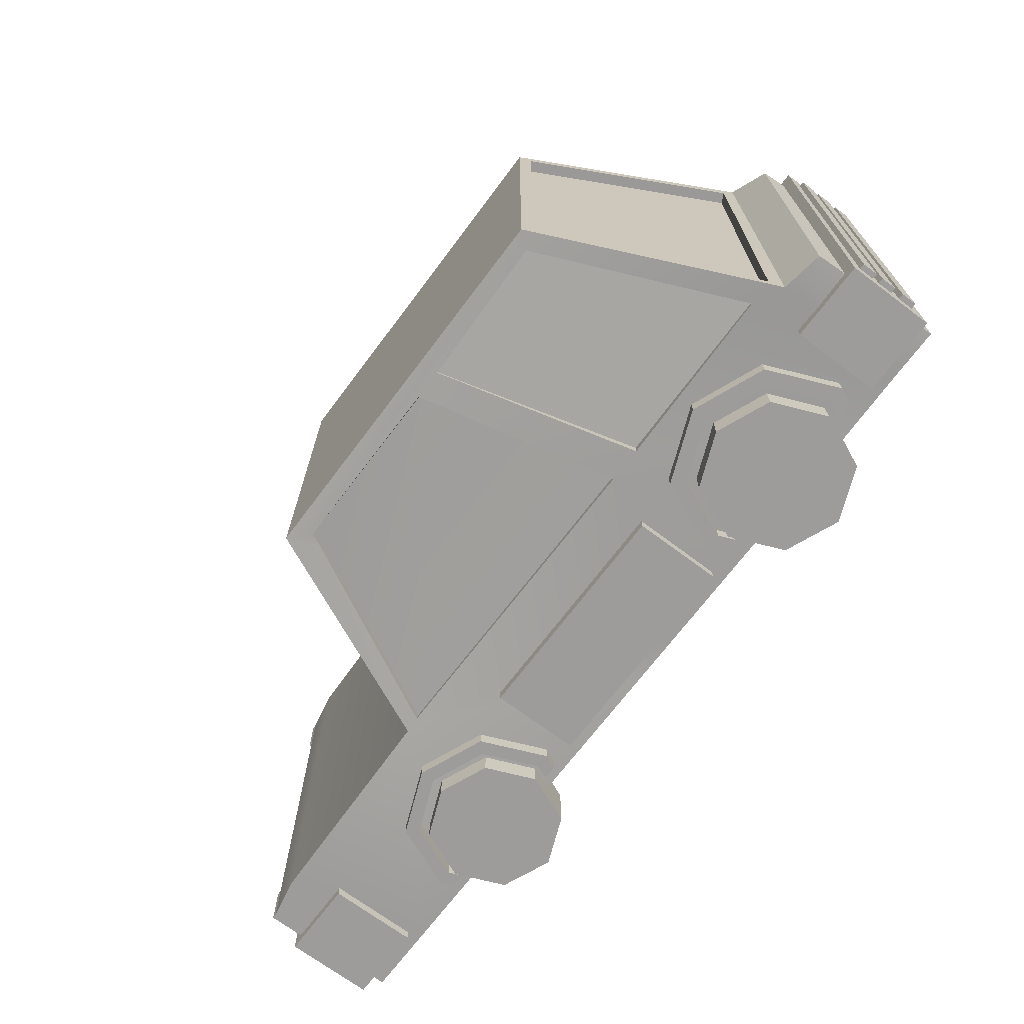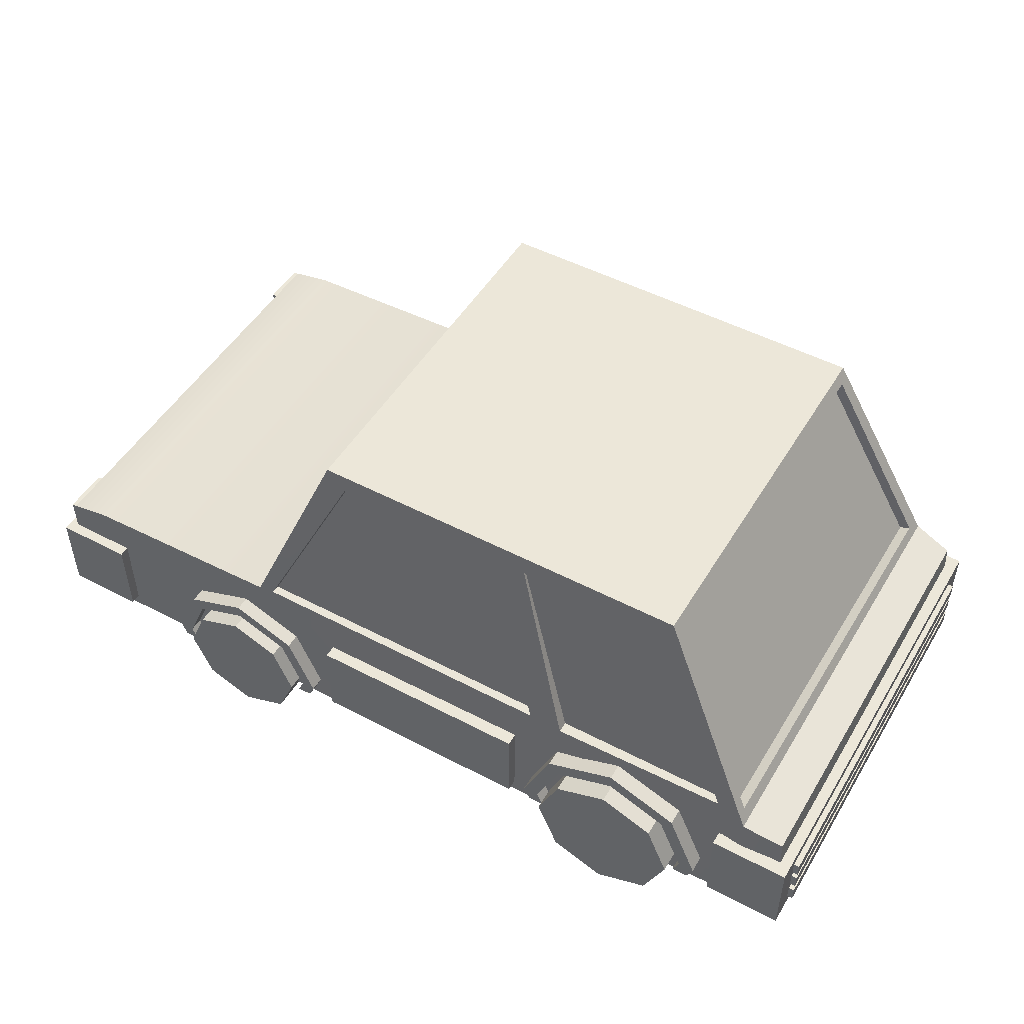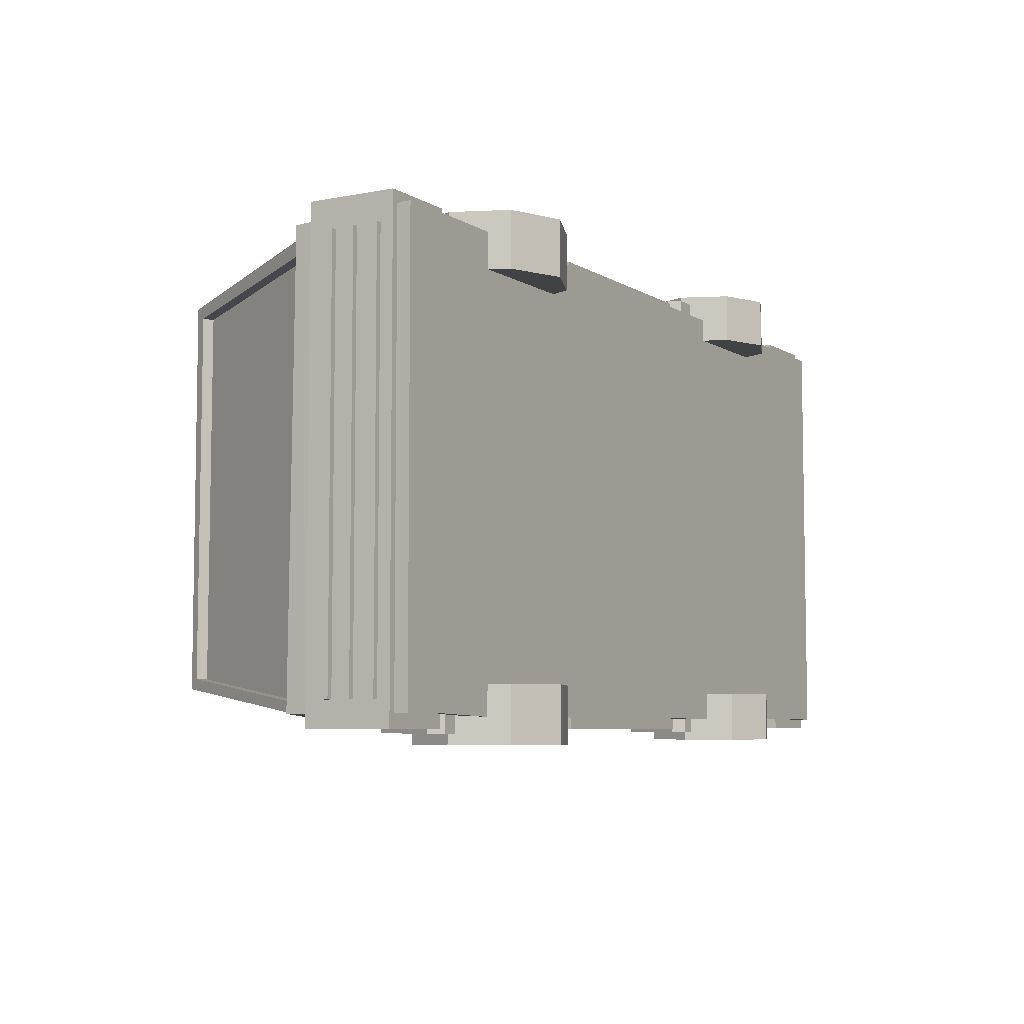
<metadata>
{"format":"obj","ext":"obj","renderer":"f3d","projection":"perspective","resolution":1024,"background":"white","views":[{"elev":-70.0,"azim":-126.9,"up":"+Z"},{"elev":49.7,"azim":-149.9,"up":"+Y"},{"elev":-6.2,"azim":-59.4,"up":"+Z"}]}
</metadata>
<code>
v -9.544 -0.3151 14.63
v -9.544 0.4214 14.63
v -9.025 -0.3151 14.63
v -9.025 0.4214 14.63
v -9.025 -0.3151 -4.837
v -9.025 0.4214 -4.837
v -9.544 -0.3151 -4.837
v -9.544 0.4214 -4.837
v -9.544 0.8658 14.63
v -9.544 1.602 14.63
v -9.025 0.8658 14.63
v -9.025 1.602 14.63
v -9.025 0.8658 -4.837
v -9.025 1.602 -4.837
v -9.544 0.8658 -4.837
v -9.544 1.602 -4.837
v -9.544 1.93 14.63
v -9.544 2.666 14.63
v -9.025 1.93 14.63
v -9.025 2.666 14.63
v -9.025 1.93 -4.837
v -9.025 2.666 -4.837
v -9.544 1.93 -4.837
v -9.544 2.666 -4.837
v 0 0 16.4
v 0 0 13.8
v -3.538 0 16.4
v -3.538 0 13.8
v -2.502 2.502 16.4
v -2.502 2.502 13.8
v 0 3.538 16.4
v 0 3.538 13.8
v 2.502 2.502 16.4
v 2.502 2.502 13.8
v 3.538 0 16.4
v 3.538 0 13.8
v 2.502 -2.502 16.4
v 2.502 -2.502 13.8
v 0 -3.538 16.4
v 0 -3.538 13.8
v -2.502 -2.502 16.4
v -2.502 -2.502 13.8
v -0.08197 0.2121 15.92
v -4.806 0.2121 15.92
v -4.806 0.2121 12.89
v -3.422 3.505 15.92
v -3.422 3.505 12.89
v -0.08197 4.869 15.92
v -0.08197 4.869 12.89
v 3.259 3.505 15.92
v 3.259 3.505 12.89
v 4.642 0.2121 15.92
v 4.642 0.2121 12.89
v -2.891 2.981 12.89
v -0.08197 0.2121 15.29
v -4.054 0.2121 15.29
v -2.891 2.981 15.29
v -0.08197 4.128 15.29
v 2.727 2.981 15.29
v 3.89 0.2121 15.29
v -4.054 0.2121 12.89
v 2.727 2.981 12.89
v -0.08197 4.128 12.89
v 3.89 0.2121 12.89
v -0.8022 -0.4979 15.92
v -4.508 -0.4979 15.92
v -4.508 -0.4979 12.89
v -3.756 -0.4979 12.89
v -0.08197 -0.4979 15.29
v -0.8022 -0.4979 15.29
v -3.756 -0.4979 15.29
v 0.6382 -0.4979 15.92
v 4.344 -0.4979 15.92
v 4.344 -0.4979 12.89
v 3.592 -0.4979 12.89
v -0.08197 -0.4979 15.92
v 0.6382 -0.4979 15.29
v 3.592 -0.4979 15.29
v 21.77 -0.5023 16.72
v 21.77 -0.5023 14.37
v 18.58 -0.5023 16.72
v 18.58 -0.5023 14.37
v 19.51 1.754 16.72
v 19.51 1.754 14.37
v 21.77 2.689 16.72
v 21.77 2.689 14.37
v 24.03 1.754 16.72
v 24.03 1.754 14.37
v 24.96 -0.5023 16.72
v 24.96 -0.5023 14.37
v 24.03 -2.759 16.72
v 24.03 -2.759 14.37
v 21.77 -3.693 16.72
v 21.77 -3.693 14.37
v 19.51 -2.759 16.72
v 19.51 -2.759 14.37
v 21.69 -0.311 16.33
v 17.43 -0.311 16.33
v 17.43 -0.311 13.3
v 18.68 2.659 16.33
v 18.68 2.659 13.3
v 21.69 3.889 16.33
v 21.69 3.889 13.3
v 24.71 2.659 16.33
v 24.71 2.659 13.3
v 25.96 -0.311 16.33
v 25.96 -0.311 13.3
v 19.16 2.186 13.3
v 21.69 -0.311 15.7
v 18.11 -0.311 15.7
v 19.16 2.186 15.7
v 21.69 3.221 15.7
v 24.23 2.186 15.7
v 25.28 -0.311 15.7
v 18.11 -0.311 13.3
v 24.23 2.186 13.3
v 21.69 3.221 13.3
v 25.28 -0.311 13.3
v 21.05 -0.9513 16.33
v 17.7 -0.9513 16.33
v 17.7 -0.9513 13.3
v 18.38 -0.9513 13.3
v 21.69 -0.9513 15.7
v 21.05 -0.9513 15.7
v 18.38 -0.9513 15.7
v 22.34 -0.9513 16.33
v 25.69 -0.9513 16.33
v 25.69 -0.9513 13.3
v 25.01 -0.9513 13.3
v 21.69 -0.9513 16.33
v 22.34 -0.9513 15.7
v 25.01 -0.9513 15.7
v 0 -0 -4.113
v 0 -0 -6.717
v -3.538 -0 -4.113
v -3.538 -0 -6.717
v -2.502 2.502 -4.113
v -2.502 2.502 -6.717
v 0 3.538 -4.113
v 0 3.538 -6.717
v 2.502 2.502 -4.113
v 2.502 2.502 -6.717
v 3.538 0 -4.113
v 3.538 -0 -6.717
v 2.502 -2.502 -4.113
v 2.502 -2.502 -6.717
v 0 -3.538 -4.113
v 0 -3.538 -6.717
v -2.502 -2.502 -4.113
v -2.502 -2.502 -6.717
v -0.08197 0.2121 -3.191
v -4.806 0.2121 -3.191
v -4.806 0.2121 -6.218
v -3.422 3.505 -3.191
v -3.422 3.505 -6.218
v -0.08197 4.869 -3.191
v -0.08197 4.869 -6.218
v 3.259 3.505 -3.191
v 3.259 3.505 -6.218
v 4.642 0.2121 -3.191
v 4.642 0.2121 -6.218
v -2.891 2.981 -6.218
v -0.08197 0.2121 -3.819
v -4.054 0.2121 -3.819
v -2.891 2.981 -3.819
v -0.08197 4.128 -3.819
v 2.727 2.981 -3.819
v 3.89 0.2121 -3.819
v -4.054 0.2121 -6.218
v 2.727 2.981 -6.218
v -0.08197 4.128 -6.218
v 3.89 0.2121 -6.218
v -0.8022 -0.4979 -3.191
v -4.508 -0.4979 -3.191
v -4.508 -0.4979 -6.218
v -3.756 -0.4979 -6.218
v -0.08197 -0.4979 -3.819
v -0.8022 -0.4979 -3.819
v -3.756 -0.4979 -3.819
v 0.6382 -0.4979 -3.191
v 4.344 -0.4979 -3.191
v 4.344 -0.4979 -6.218
v 3.592 -0.4979 -6.218
v -0.08197 -0.4979 -3.191
v 0.6382 -0.4979 -3.819
v 3.592 -0.4979 -3.819
v 21.77 -0.5023 -4.24
v 21.77 -0.5023 -6.589
v 18.58 -0.5023 -4.24
v 18.58 -0.5023 -6.589
v 19.51 1.754 -4.24
v 19.51 1.754 -6.589
v 21.77 2.689 -4.24
v 21.77 2.689 -6.589
v 24.03 1.754 -4.24
v 24.03 1.754 -6.589
v 24.96 -0.5023 -4.24
v 24.96 -0.5023 -6.589
v 24.03 -2.759 -4.24
v 24.03 -2.759 -6.589
v 21.77 -3.693 -4.24
v 21.77 -3.693 -6.589
v 19.51 -2.759 -4.24
v 19.51 -2.759 -6.589
v 21.69 -0.311 -3.191
v 17.43 -0.311 -3.191
v 17.43 -0.311 -6.218
v 18.68 2.659 -3.191
v 18.68 2.659 -6.218
v 21.69 3.889 -3.191
v 21.69 3.889 -6.218
v 24.71 2.659 -3.191
v 24.71 2.659 -6.218
v 25.96 -0.311 -3.191
v 25.96 -0.311 -6.218
v 19.16 2.186 -6.218
v 21.69 -0.311 -3.819
v 18.11 -0.311 -3.819
v 19.16 2.186 -3.819
v 21.69 3.221 -3.819
v 24.23 2.186 -3.819
v 25.28 -0.311 -3.819
v 18.11 -0.311 -6.218
v 24.23 2.186 -6.218
v 21.69 3.221 -6.218
v 25.28 -0.311 -6.218
v 21.05 -0.9513 -3.191
v 17.7 -0.9513 -3.191
v 17.7 -0.9513 -6.218
v 18.38 -0.9513 -6.218
v 21.69 -0.9513 -3.819
v 21.05 -0.9513 -3.819
v 18.38 -0.9513 -3.819
v 22.34 -0.9513 -3.191
v 25.69 -0.9513 -3.191
v 25.69 -0.9513 -6.218
v 25.01 -0.9513 -6.218
v 21.69 -0.9513 -3.191
v 22.34 -0.9513 -3.819
v 25.01 -0.9513 -3.819
v -5.55 -0.9163 15.97
v -5.55 3.217 15.97
v -5.55 -0.9163 -6.02
v -5.55 3.217 -6.02
v -9.282 -0.9163 -6.02
v -9.282 3.217 -6.02
v -9.282 -0.9163 15.97
v -9.282 3.217 15.97
v 16.38 -0.9163 15.95
v 16.38 3.217 15.95
v 16.38 -0.9163 -6.056
v 16.38 3.217 -6.056
v 5.625 -0.9163 -6.056
v 5.625 3.217 -6.056
v 5.625 -0.9163 15.95
v 5.625 3.217 15.95
v 32.85 4.865 14.52
v 32.85 3.052 14.52
v 32.85 4.865 15.46
v 32.85 3.052 15.46
v 32.63 4.865 15.46
v 32.63 3.052 15.46
v 32.63 4.865 14.52
v 32.63 3.052 14.52
v 32.85 4.865 13.22
v 32.85 3.052 13.22
v 32.85 4.865 14.54
v 32.85 3.052 14.54
v 32.63 4.865 14.54
v 32.63 3.052 14.54
v 32.63 4.865 13.22
v 32.63 3.052 13.22
v 32.85 3.052 -4.577
v 32.85 4.865 -4.577
v 32.85 3.052 -5.51
v 32.85 4.865 -5.51
v 32.63 3.052 -5.51
v 32.63 4.865 -5.51
v 32.63 3.052 -4.577
v 32.63 4.865 -4.577
v 32.85 3.052 -3.276
v 32.85 4.865 -3.276
v 32.85 3.052 -4.589
v 32.85 4.865 -4.589
v 32.63 3.052 -4.589
v 32.63 4.865 -4.589
v 32.63 3.052 -3.276
v 32.63 4.865 -3.276
v 12.07 -1.582 15.46
v 20.61 5.536 15.46
v 12.07 -1.582 -5.513
v 20.61 5.536 -5.513
v 9.35 -1.582 -5.513
v 16.54 15.55 -4.161
v -2.979 -1.582 -5.513
v -1.633 15.55 -4.161
v -6.788 -1.58 -5.374
v -6.736 4.971 -5.544
v -6.794 -1.582 15.46
v -6.794 5.15 15.46
v -2.979 -1.582 15.46
v -1.633 15.55 14.11
v 9.35 -1.582 15.46
v 16.54 15.55 14.11
v 32.64 -1.582 15.46
v 32.64 4.869 15.46
v 32.64 -1.582 -5.513
v 32.64 4.869 -5.513
v -8.978 -1.58 -5.374
v -8.701 4.627 -5.4
v -8.983 -1.582 15.46
v -8.654 4.443 15.26
v 30.7 5.255 -5.513
v 30.7 5.255 15.46
v 29.31 -1.582 15.46
v 29.31 -1.582 -5.513
v 20.21 5.66 14.91
v 20.21 5.66 -4.96
v 16.52 14.74 -3.678
v 16.52 14.74 13.62
v 20.01 5.782 14.91
v 20.01 5.782 -4.96
v 16.25 14.86 -3.678
v 16.25 14.86 13.62
v 20.31 5.782 14.91
v 20.31 5.782 -4.96
v 16.61 14.86 -3.678
v 16.61 14.86 13.62
v 15.89 14.02 -4.281
v 15.58 14.7 -4.228
v 7.257 14.67 -4.286
v 4.806 5.484 -5.409
v 19.86 5.565 -5.447
v 15.9 13.97 -3.847
v 15.59 14.64 -3.794
v 7.045 14.64 -4.24
v 4.594 5.455 -4.965
v 19.87 5.512 -5.013
v -5.282 5.619 -5.395
v 3.119 5.496 -5.484
v 5.837 14.67 -4.286
v -1.02 14.82 -4.218
v -5.294 5.572 -4.985
v 3.126 5.476 -4.947
v 5.844 14.65 -4.147
v -1.032 14.78 -3.808
v -6.546 5.639 14.69
v -6.446 5.572 -4.985
v -1.856 15.09 -3.7
v -1.891 15.02 13.55
v -6.069 5.405 14.69
v -5.969 5.339 -4.983
v -1.378 14.86 -3.699
v -1.414 14.79 13.56
v 15.92 14.08 14.22
v 15.73 14.57 14.18
v 8.476 14.45 14.19
v 5.931 5.625 14.89
v 19.2 5.625 15.33
v 15.93 14.03 13.84
v 15.74 14.53 13.8
v 8.485 14.4 13.81
v 5.94 5.578 14.5
v 19.21 5.578 14.95
v -0.8751 14.56 14.18
v 7.188 14.49 14.21
v 4.594 5.629 14.94
v -5.502 5.653 15.35
v -1.073 14.56 14.19
v -0.8845 14.51 13.82
v 7.178 14.45 13.84
v 4.585 5.586 14.58
v -5.511 5.611 14.98
v -1.083 14.52 13.83
v 20.12 5.62 14.91
v 20.12 5.62 -4.96
v 16.42 14.7 -3.678
v 16.42 14.7 13.62
v 33.26 -0.9163 15.97
v 33.26 3.217 15.97
v 33.26 -0.9163 -6.02
v 33.26 3.217 -6.02
v 29.53 -0.9163 -6.02
v 29.53 3.217 -6.02
v 29.53 -0.9163 15.97
v 29.53 3.217 15.97
o Cubo
f 3 4 2 1
f 5 6 4 3
f 7 8 6 5
f 1 2 8 7
f 4 6 8 2
f 5 3 1 7
f 11 12 10 9
f 13 14 12 11
f 15 16 14 13
f 9 10 16 15
f 12 14 16 10
f 13 11 9 15
f 19 20 18 17
f 21 22 20 19
f 23 24 22 21
f 17 18 24 23
f 20 22 24 18
f 21 19 17 23
f 267 268 266 265
f 269 270 268 267
f 271 272 270 269
f 265 266 272 271
f 268 270 272 266
f 269 267 265 271
f 283 284 282 281
f 285 286 284 283
f 287 288 286 285
f 281 282 288 287
f 284 286 288 282
f 285 283 281 287
f 29 27 25
f 29 30 28 27
f 30 26 28
f 31 29 25
f 31 32 30 29
f 32 26 30
f 33 31 25
f 33 34 32 31
f 34 26 32
f 35 33 25
f 35 36 34 33
f 36 26 34
f 37 35 25
f 37 38 36 35
f 38 26 36
f 39 37 25
f 39 40 38 37
f 40 26 38
f 41 39 25
f 41 42 40 39
f 42 26 40
f 27 41 25
f 27 28 42 41
f 28 26 42
f 83 81 79
f 83 84 82 81
f 84 80 82
f 85 83 79
f 85 86 84 83
f 86 80 84
f 87 85 79
f 87 88 86 85
f 88 80 86
f 89 87 79
f 89 90 88 87
f 90 80 88
f 91 89 79
f 91 92 90 89
f 92 80 90
f 93 91 79
f 93 94 92 91
f 94 80 92
f 95 93 79
f 95 96 94 93
f 96 80 94
f 81 95 79
f 81 82 96 95
f 82 80 96
f 137 135 133
f 137 138 136 135
f 138 134 136
f 139 137 133
f 139 140 138 137
f 140 134 138
f 141 139 133
f 141 142 140 139
f 142 134 140
f 143 141 133
f 143 144 142 141
f 144 134 142
f 145 143 133
f 145 146 144 143
f 146 134 144
f 147 145 133
f 147 148 146 145
f 148 134 146
f 149 147 133
f 149 150 148 147
f 150 134 148
f 135 149 133
f 135 136 150 149
f 136 134 150
f 191 189 187
f 191 192 190 189
f 192 188 190
f 193 191 187
f 193 194 192 191
f 194 188 192
f 195 193 187
f 195 196 194 193
f 196 188 194
f 197 195 187
f 197 198 196 195
f 198 188 196
f 199 197 187
f 199 200 198 197
f 200 188 198
f 201 199 187
f 201 202 200 199
f 202 188 200
f 203 201 187
f 203 204 202 201
f 204 188 202
f 189 203 187
f 189 190 204 203
f 190 188 204
f 243 244 242 241
f 245 246 244 243
f 247 248 246 245
f 241 242 248 247
f 244 246 248 242
f 245 243 241 247
f 251 252 250 249
f 253 254 252 251
f 255 256 254 253
f 249 250 256 255
f 252 254 256 250
f 253 251 249 255
f 381 382 380 379
f 383 384 382 381
f 385 386 384 383
f 379 380 386 385
f 382 384 386 380
f 383 381 379 385
f 46 44 43
f 46 47 45 44
f 54 61 45 47
f 48 46 43
f 48 49 47 46
f 49 63 54 47
f 50 48 43
f 50 51 49 48
f 49 51 62 63
f 52 50 43
f 52 53 51 50
f 53 64 62 51
f 72 73 52 43
f 74 53 52 73
f 64 53 74 75
f 72 43 76
f 76 43 65
f 65 43 44 66
f 66 44 45 67
f 61 68 67 45
f 57 55 56
f 56 61 54 57
f 58 55 57
f 57 54 63 58
f 59 55 58
f 58 63 62 59
f 60 55 59
f 59 62 64 60
f 55 60 78 77
f 78 60 64 75
f 69 55 77
f 70 55 69
f 70 71 56 55
f 68 61 56 71
f 68 71 66 67
f 76 73 72
f 73 78 75 74
f 76 70 69
f 71 65 66
f 73 77 78
f 71 70 76 65
f 77 73 76 69
f 100 98 97
f 100 101 99 98
f 108 115 99 101
f 102 100 97
f 102 103 101 100
f 103 117 108 101
f 104 102 97
f 104 105 103 102
f 103 105 116 117
f 106 104 97
f 106 107 105 104
f 107 118 116 105
f 97 126 127 106
f 128 107 106 127
f 118 107 128 129
f 126 97 130
f 130 97 119
f 97 98 120 119
f 120 98 99 121
f 115 122 121 99
f 111 109 110
f 110 115 108 111
f 112 109 111
f 111 108 117 112
f 113 109 112
f 112 117 116 113
f 114 109 113
f 113 116 118 114
f 131 109 114 132
f 132 114 118 129
f 123 109 131
f 124 109 123
f 124 125 110 109
f 122 115 110 125
f 122 125 120 121
f 128 127 132 129
f 132 127 126
f 131 130 119
f 120 124 123
f 120 125 124
f 126 130 131 132
f 123 131 119 120
f 154 152 151
f 154 155 153 152
f 162 169 153 155
f 156 154 151
f 156 157 155 154
f 157 171 162 155
f 158 156 151
f 158 159 157 156
f 157 159 170 171
f 160 158 151
f 160 161 159 158
f 161 172 170 159
f 180 181 160 151
f 182 161 160 181
f 172 161 182 183
f 180 151 184
f 184 151 173
f 173 151 152 174
f 174 152 153 175
f 169 176 175 153
f 165 163 164
f 164 169 162 165
f 166 163 165
f 165 162 171 166
f 167 163 166
f 166 171 170 167
f 168 163 167
f 167 170 172 168
f 163 168 186 185
f 186 168 172 183
f 177 163 185
f 178 163 177
f 178 179 164 163
f 176 169 164 179
f 176 179 174 175
f 184 181 180
f 181 186 183 182
f 184 178 177
f 179 173 174
f 181 185 186
f 179 178 184 173
f 185 181 184 177
f 208 206 205
f 208 209 207 206
f 216 223 207 209
f 210 208 205
f 210 211 209 208
f 211 225 216 209
f 212 210 205
f 212 213 211 210
f 211 213 224 225
f 214 212 205
f 214 215 213 212
f 215 226 224 213
f 205 234 235 214
f 236 215 214 235
f 226 215 236 237
f 234 205 238
f 238 205 227
f 205 206 228 227
f 228 206 207 229
f 223 230 229 207
f 219 217 218
f 218 223 216 219
f 220 217 219
f 219 216 225 220
f 221 217 220
f 220 225 224 221
f 222 217 221
f 221 224 226 222
f 239 217 222 240
f 240 222 226 237
f 231 217 239
f 232 217 231
f 232 233 218 217
f 230 223 218 233
f 230 233 228 229
f 236 235 240 237
f 240 235 234
f 239 238 227
f 228 232 231
f 228 233 232
f 234 238 239 240
f 231 239 227 228
f 307 308 306 305
f 330 331 296 294
f 297 339 340 295
f 332 293 295 340
f 311 312 310 309
f 366 357 304 302
f 368 301 303 367
f 365 366 302
f 318 317 290 292
f 304 290 317 320
f 294 304 320 319
f 319 318 292 294
f 294 296 302 304
f 349 296 298 348
f 297 295 301 299
f 295 293 303 301
f 293 291 289 303
f 291 316 315 289
f 292 313 316 291
f 290 314 313 292
f 289 315 314 290
f 299 311 309 297
f 300 312 311 299
f 298 310 312 300
f 297 309 310 298
f 314 306 308 313
f 315 305 306 314
f 316 307 305 315
f 313 308 307 316
f 366 371 372 367
f 368 373 374 369
f 369 374 370 365
f 367 372 373 368
f 365 370 371 366
f 333 291 293 332
f 329 330 294
f 333 292 291
f 340 341 331 332
f 333 329 294 292
f 333 338 334 329
f 332 337 338 333
f 331 336 337 332
f 330 335 336 331
f 329 334 335 330
f 342 339 298 296
f 331 341 342 296
f 339 297 298
f 342 346 343 339
f 341 345 346 342
f 340 344 345 341
f 339 343 344 340
f 349 350 302 296
f 350 347 300 302
f 348 298 300 347
f 350 354 351 347
f 349 353 354 350
f 348 352 353 349
f 347 351 352 348
f 369 302 300 368
f 368 300 299 301
f 357 356 304
f 369 365 302
f 359 290 304 355
f 356 355 304
f 355 360 364 359
f 356 361 360 355
f 357 362 361 356
f 358 363 362 357
f 359 364 363 358
f 367 358 357 366
f 358 289 290 359
f 367 303 289 358
f 259 260 258 257
f 261 262 260 259
f 263 264 262 261
f 257 258 264 263
f 260 262 264 258
f 261 259 257 263
f 275 276 274 273
f 277 278 276 275
f 279 280 278 277
f 273 274 280 279
f 276 278 280 274
f 277 275 273 279
f 338 337 336 335 334
f 346 345 344 343
f 354 353 352 351
f 360 361 362 363 364
f 374 373 372 371 370
f 317 318 319 320

</code>
